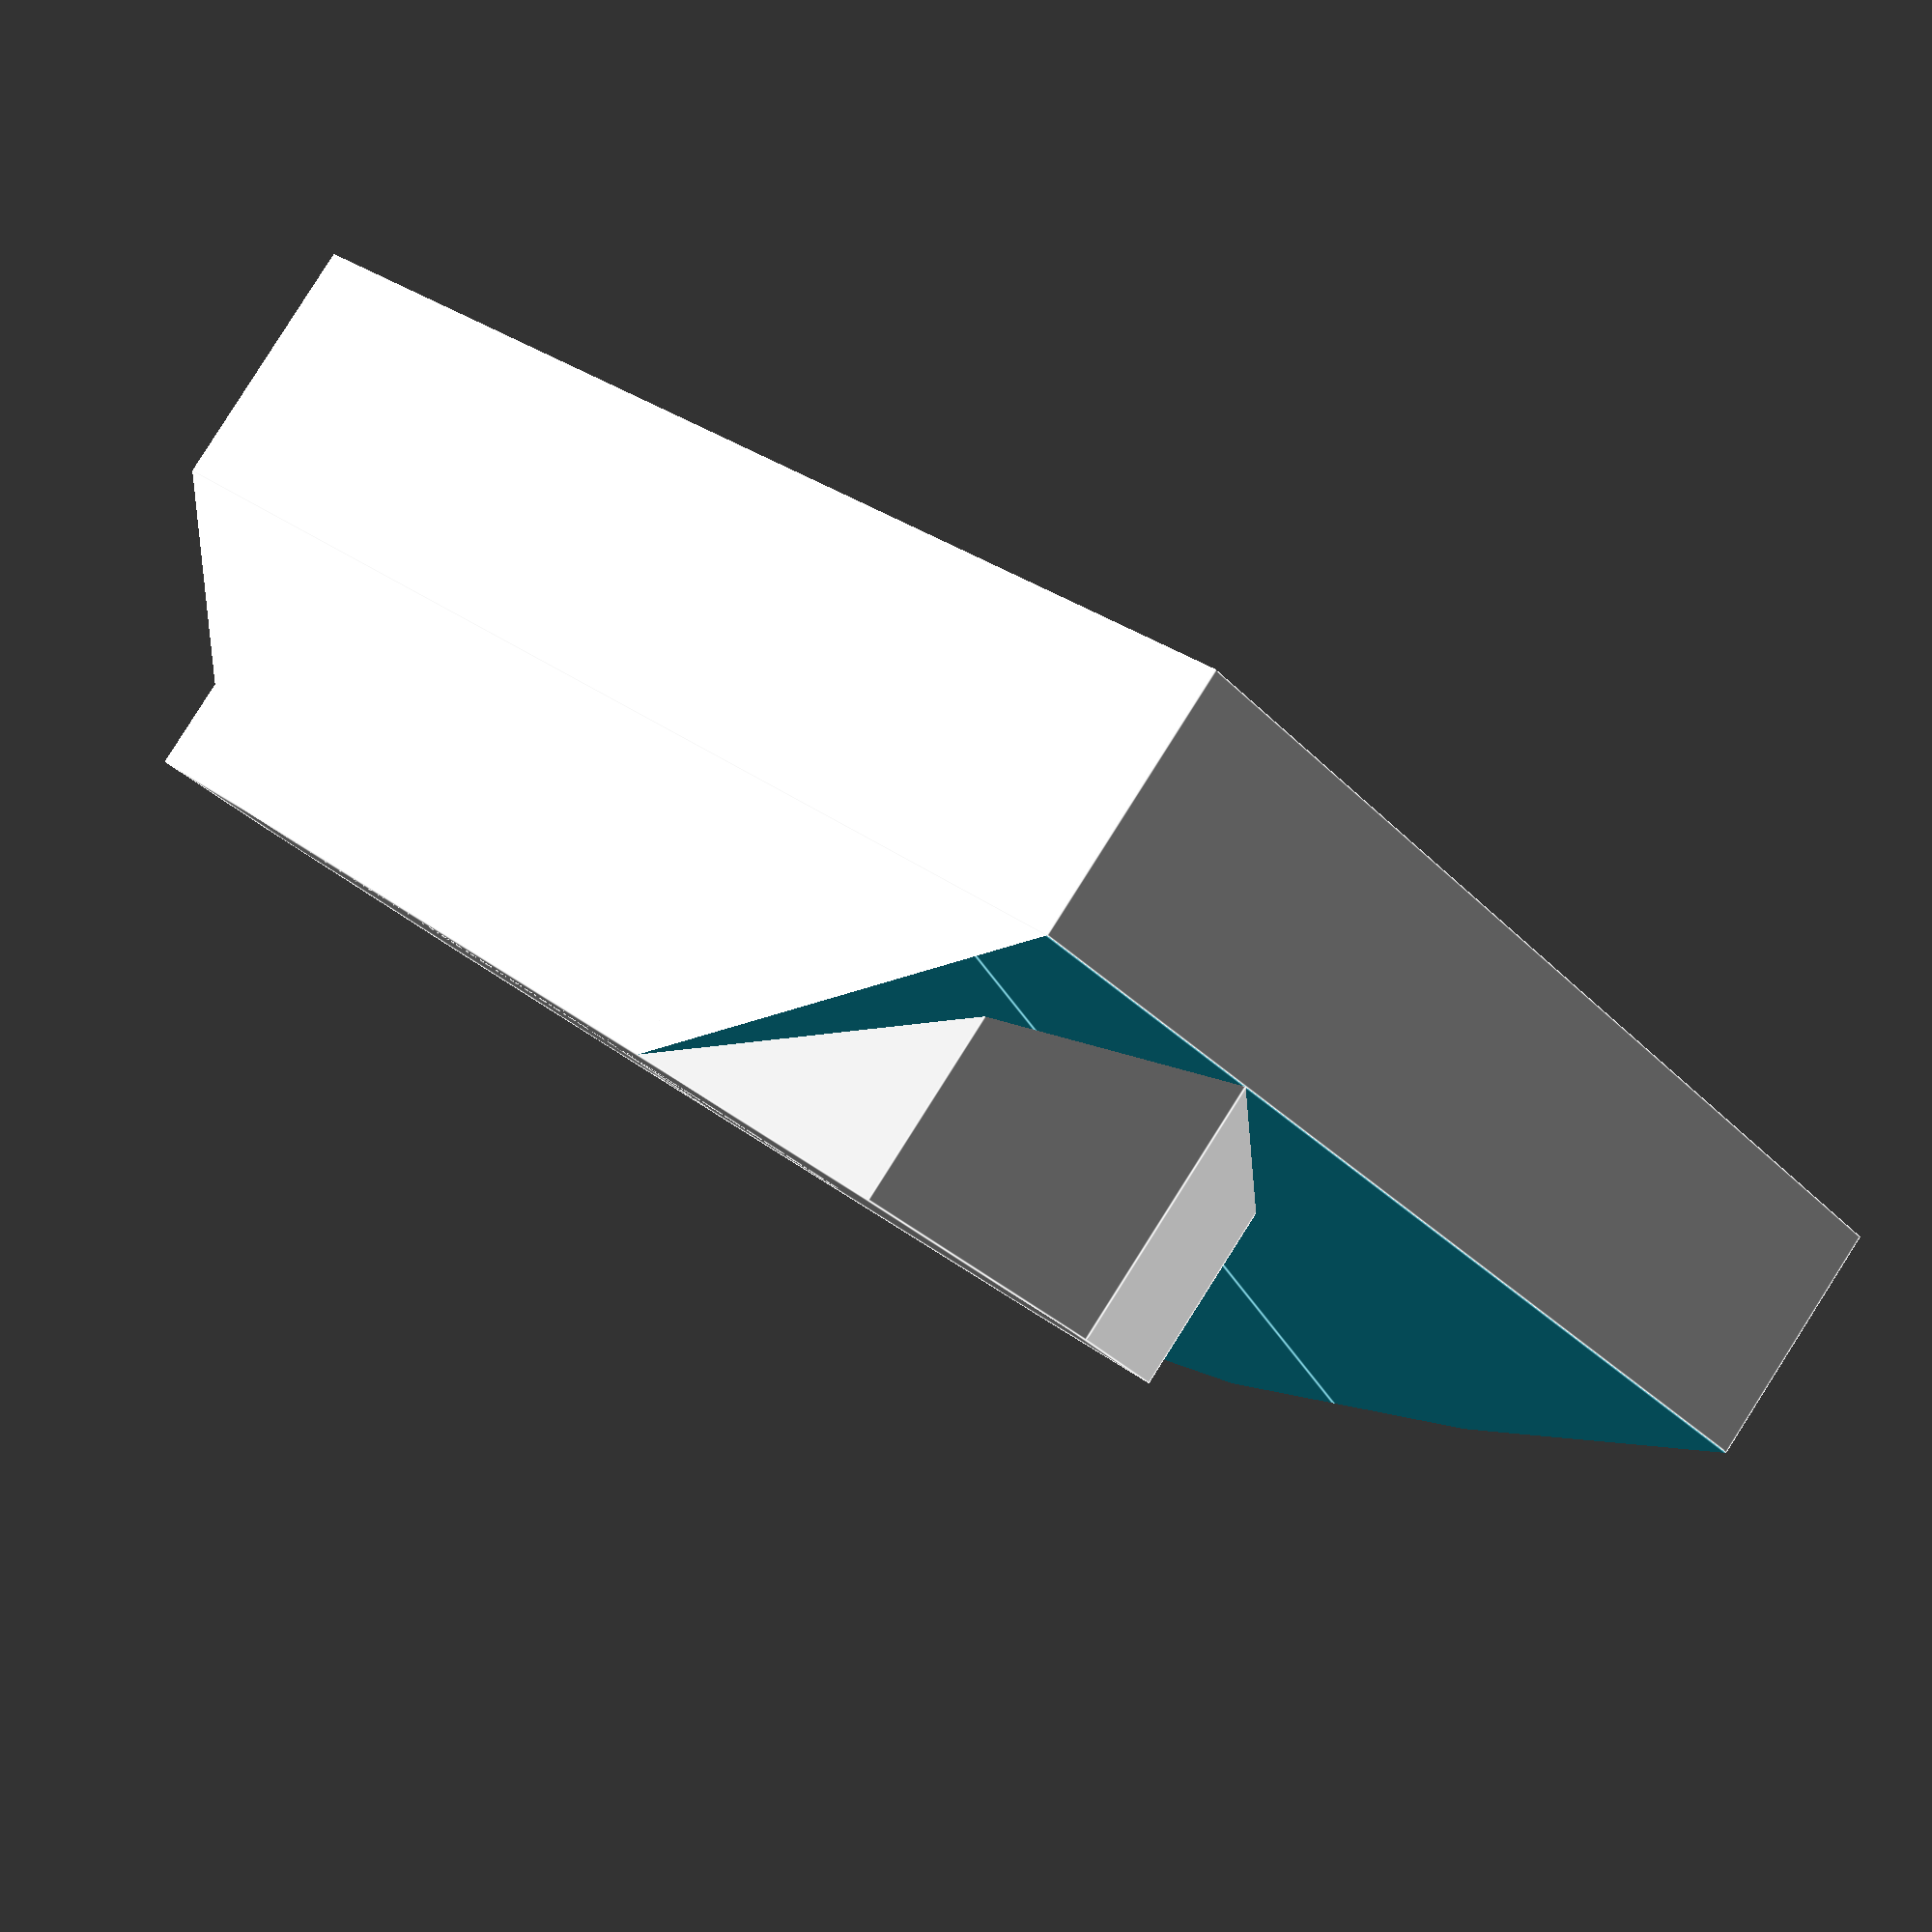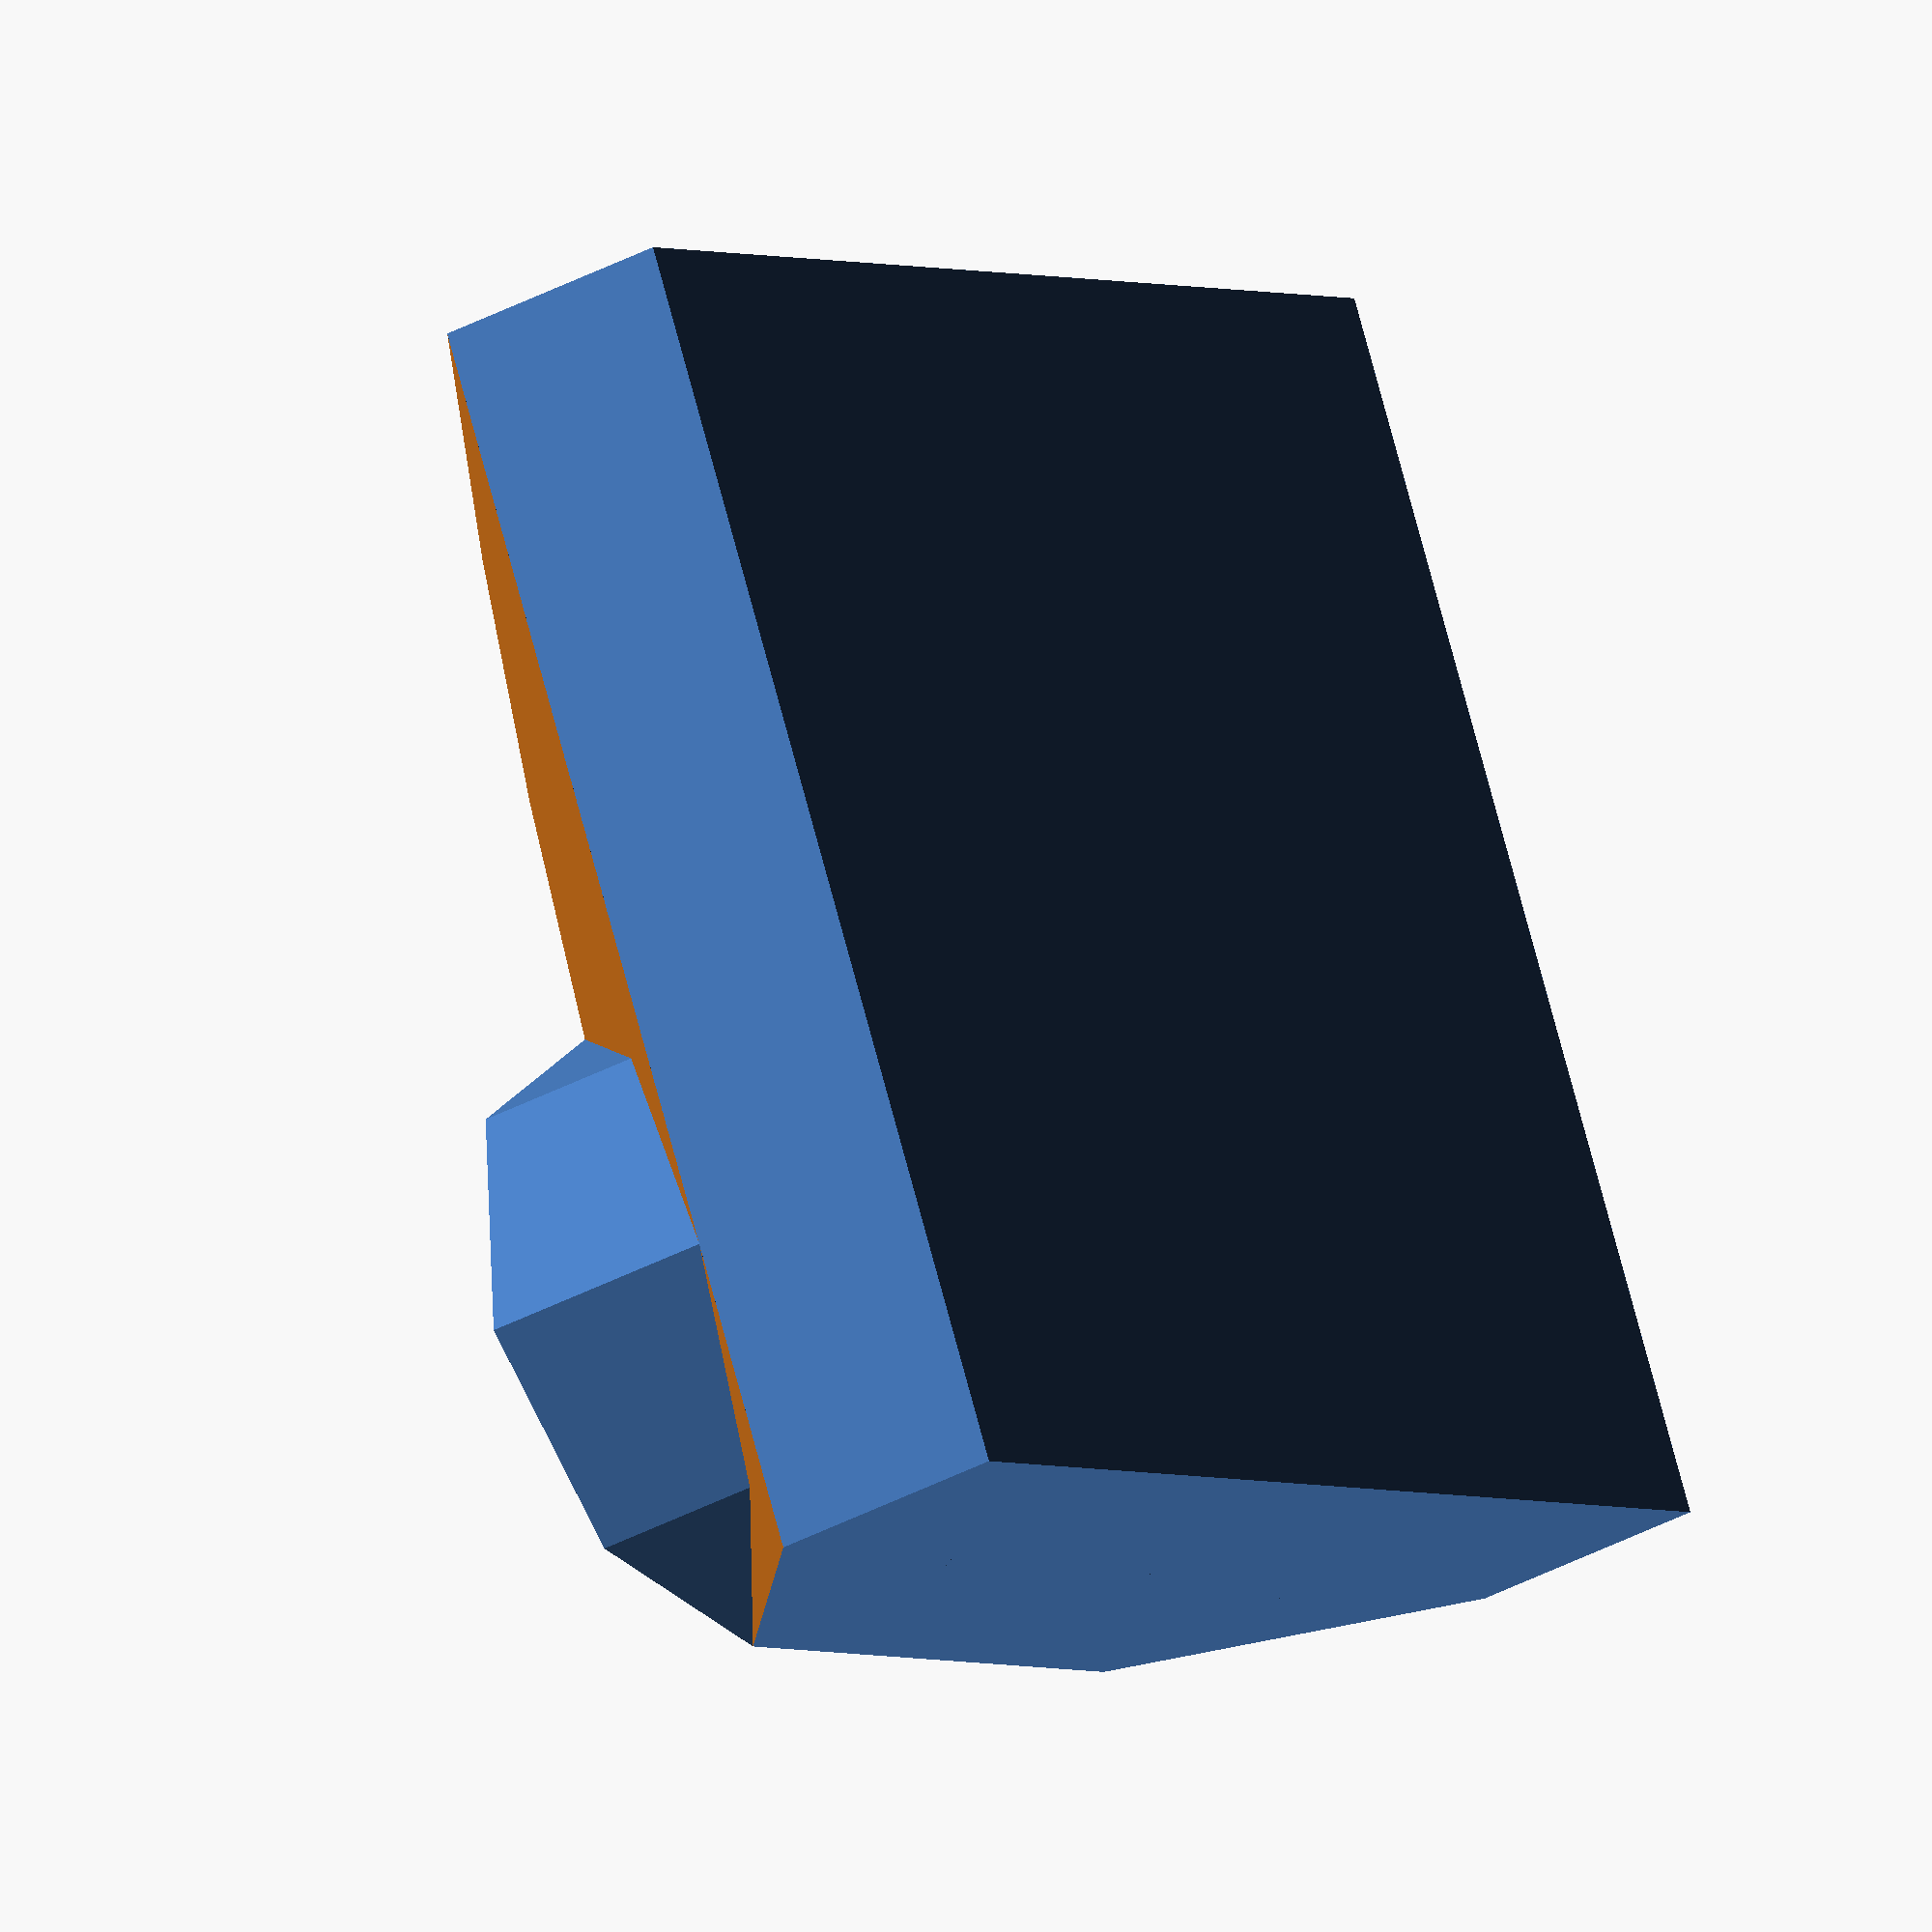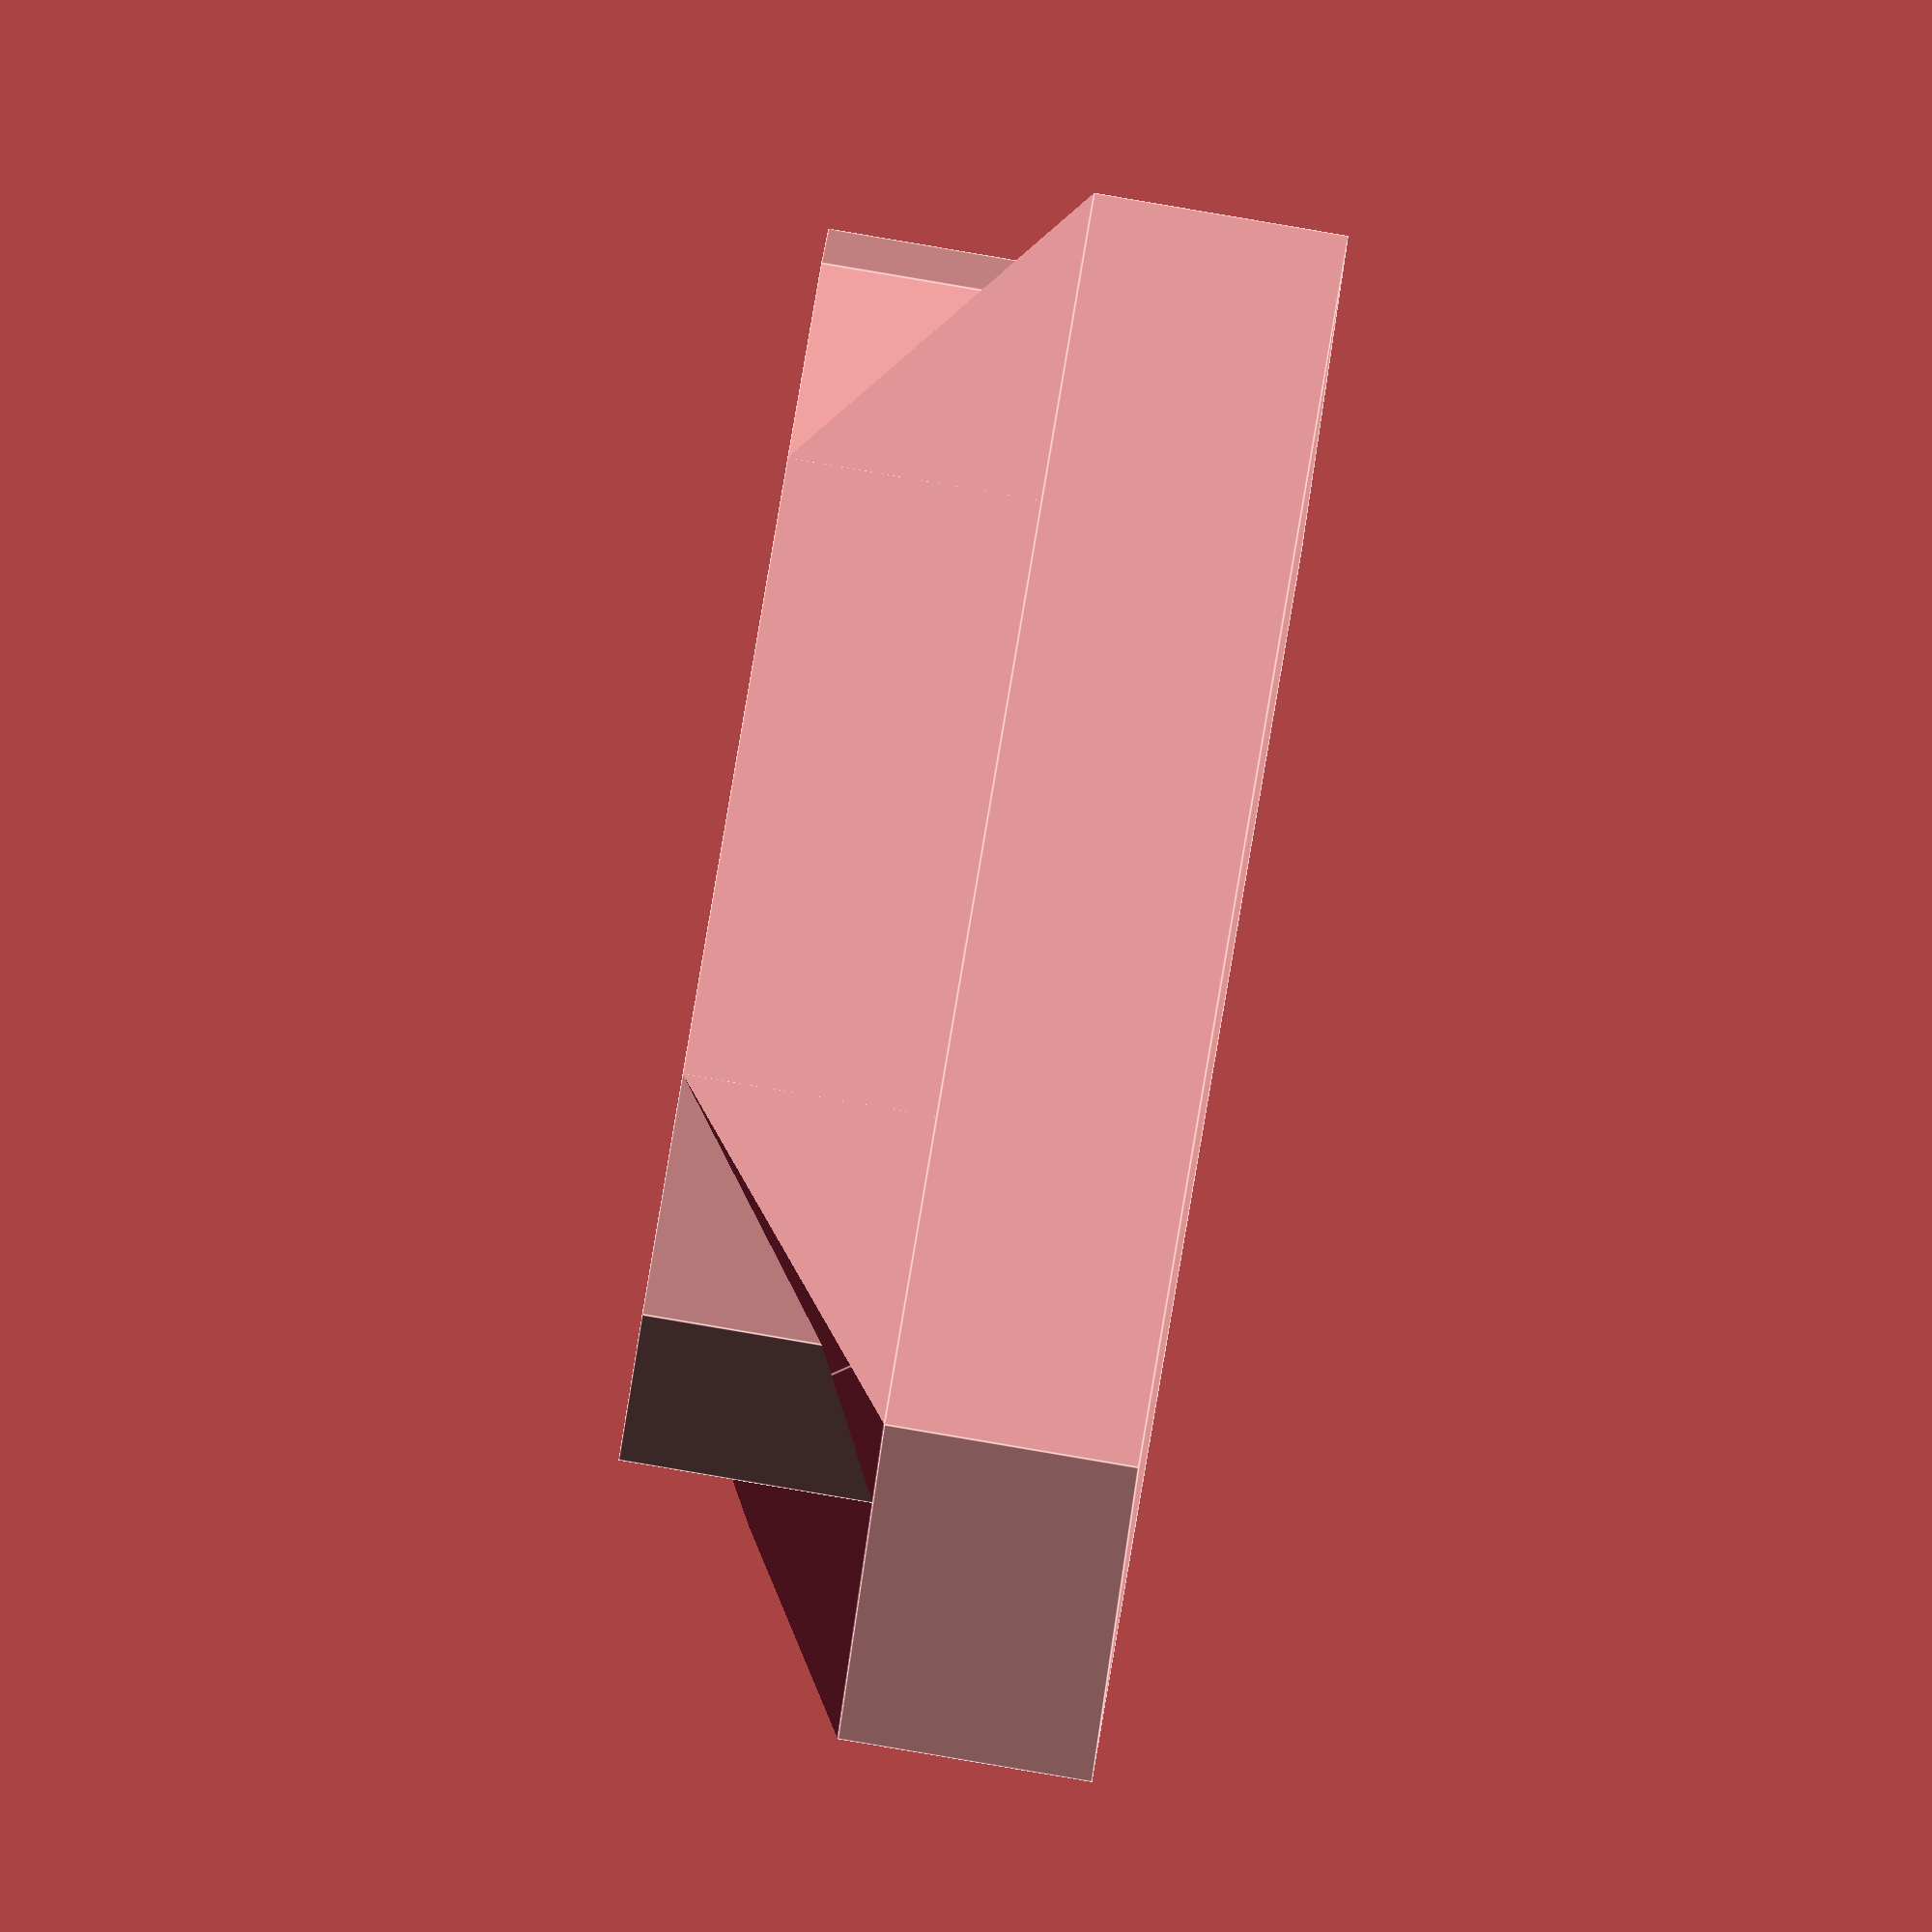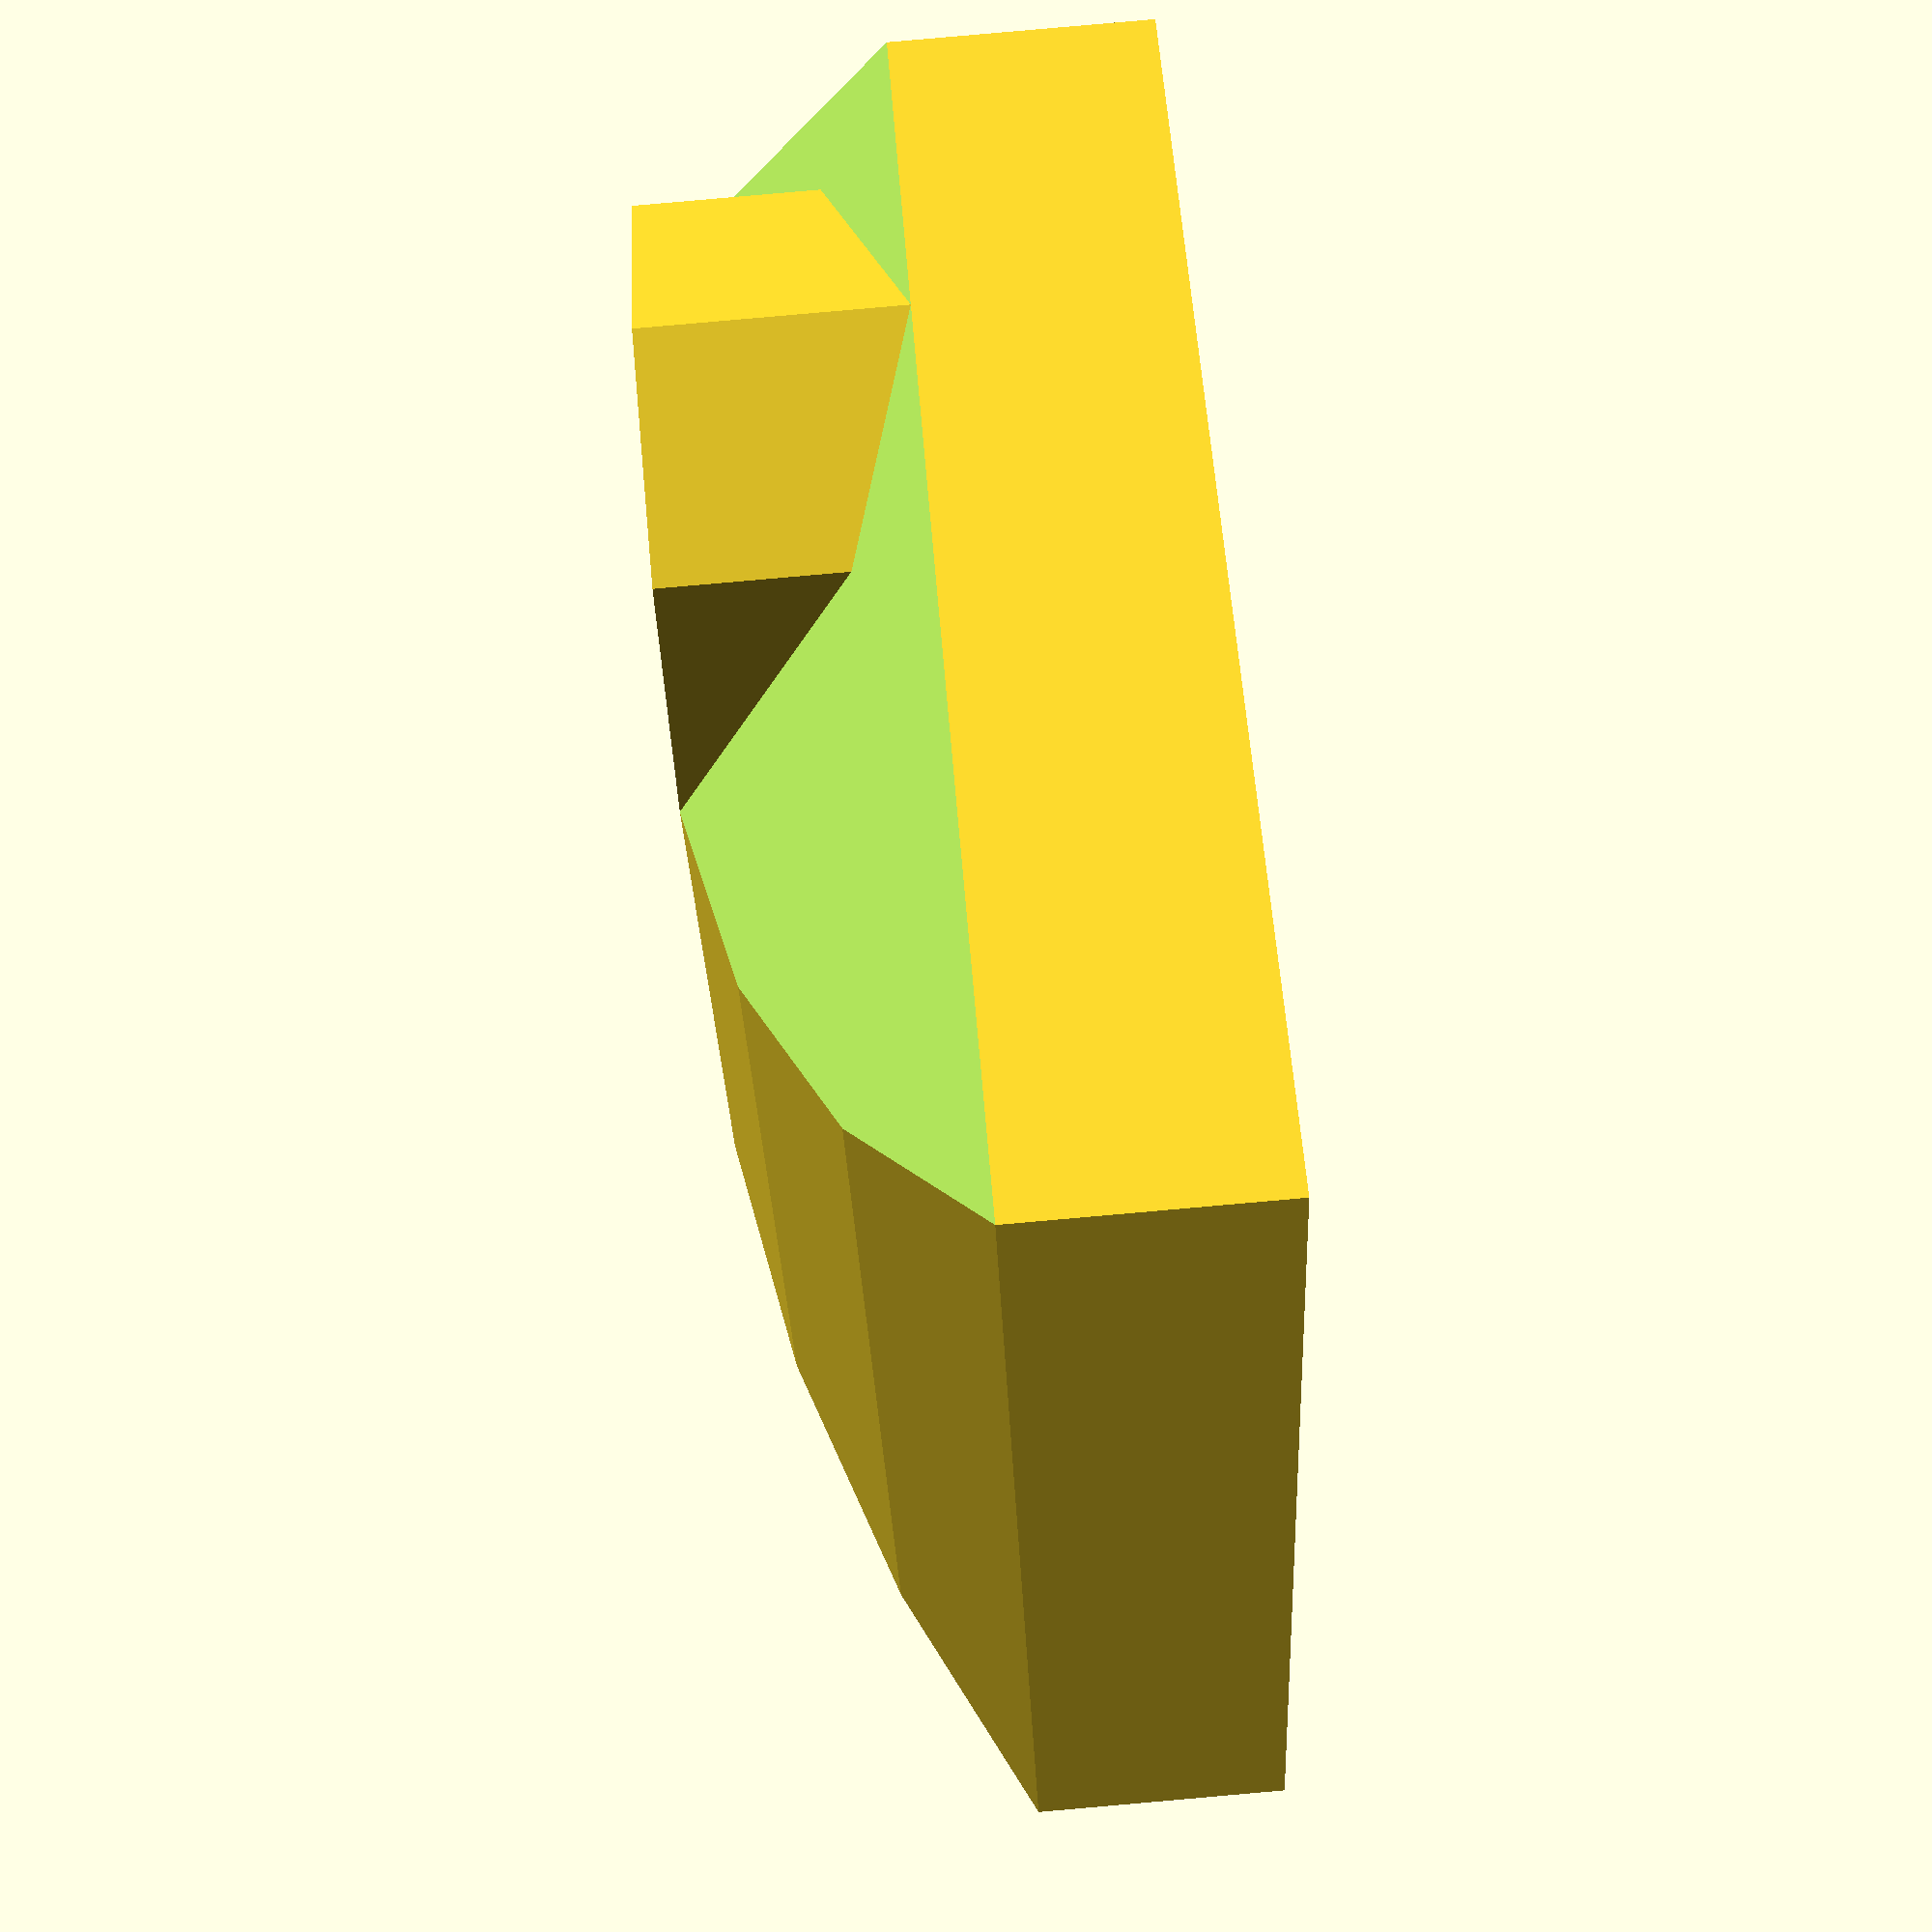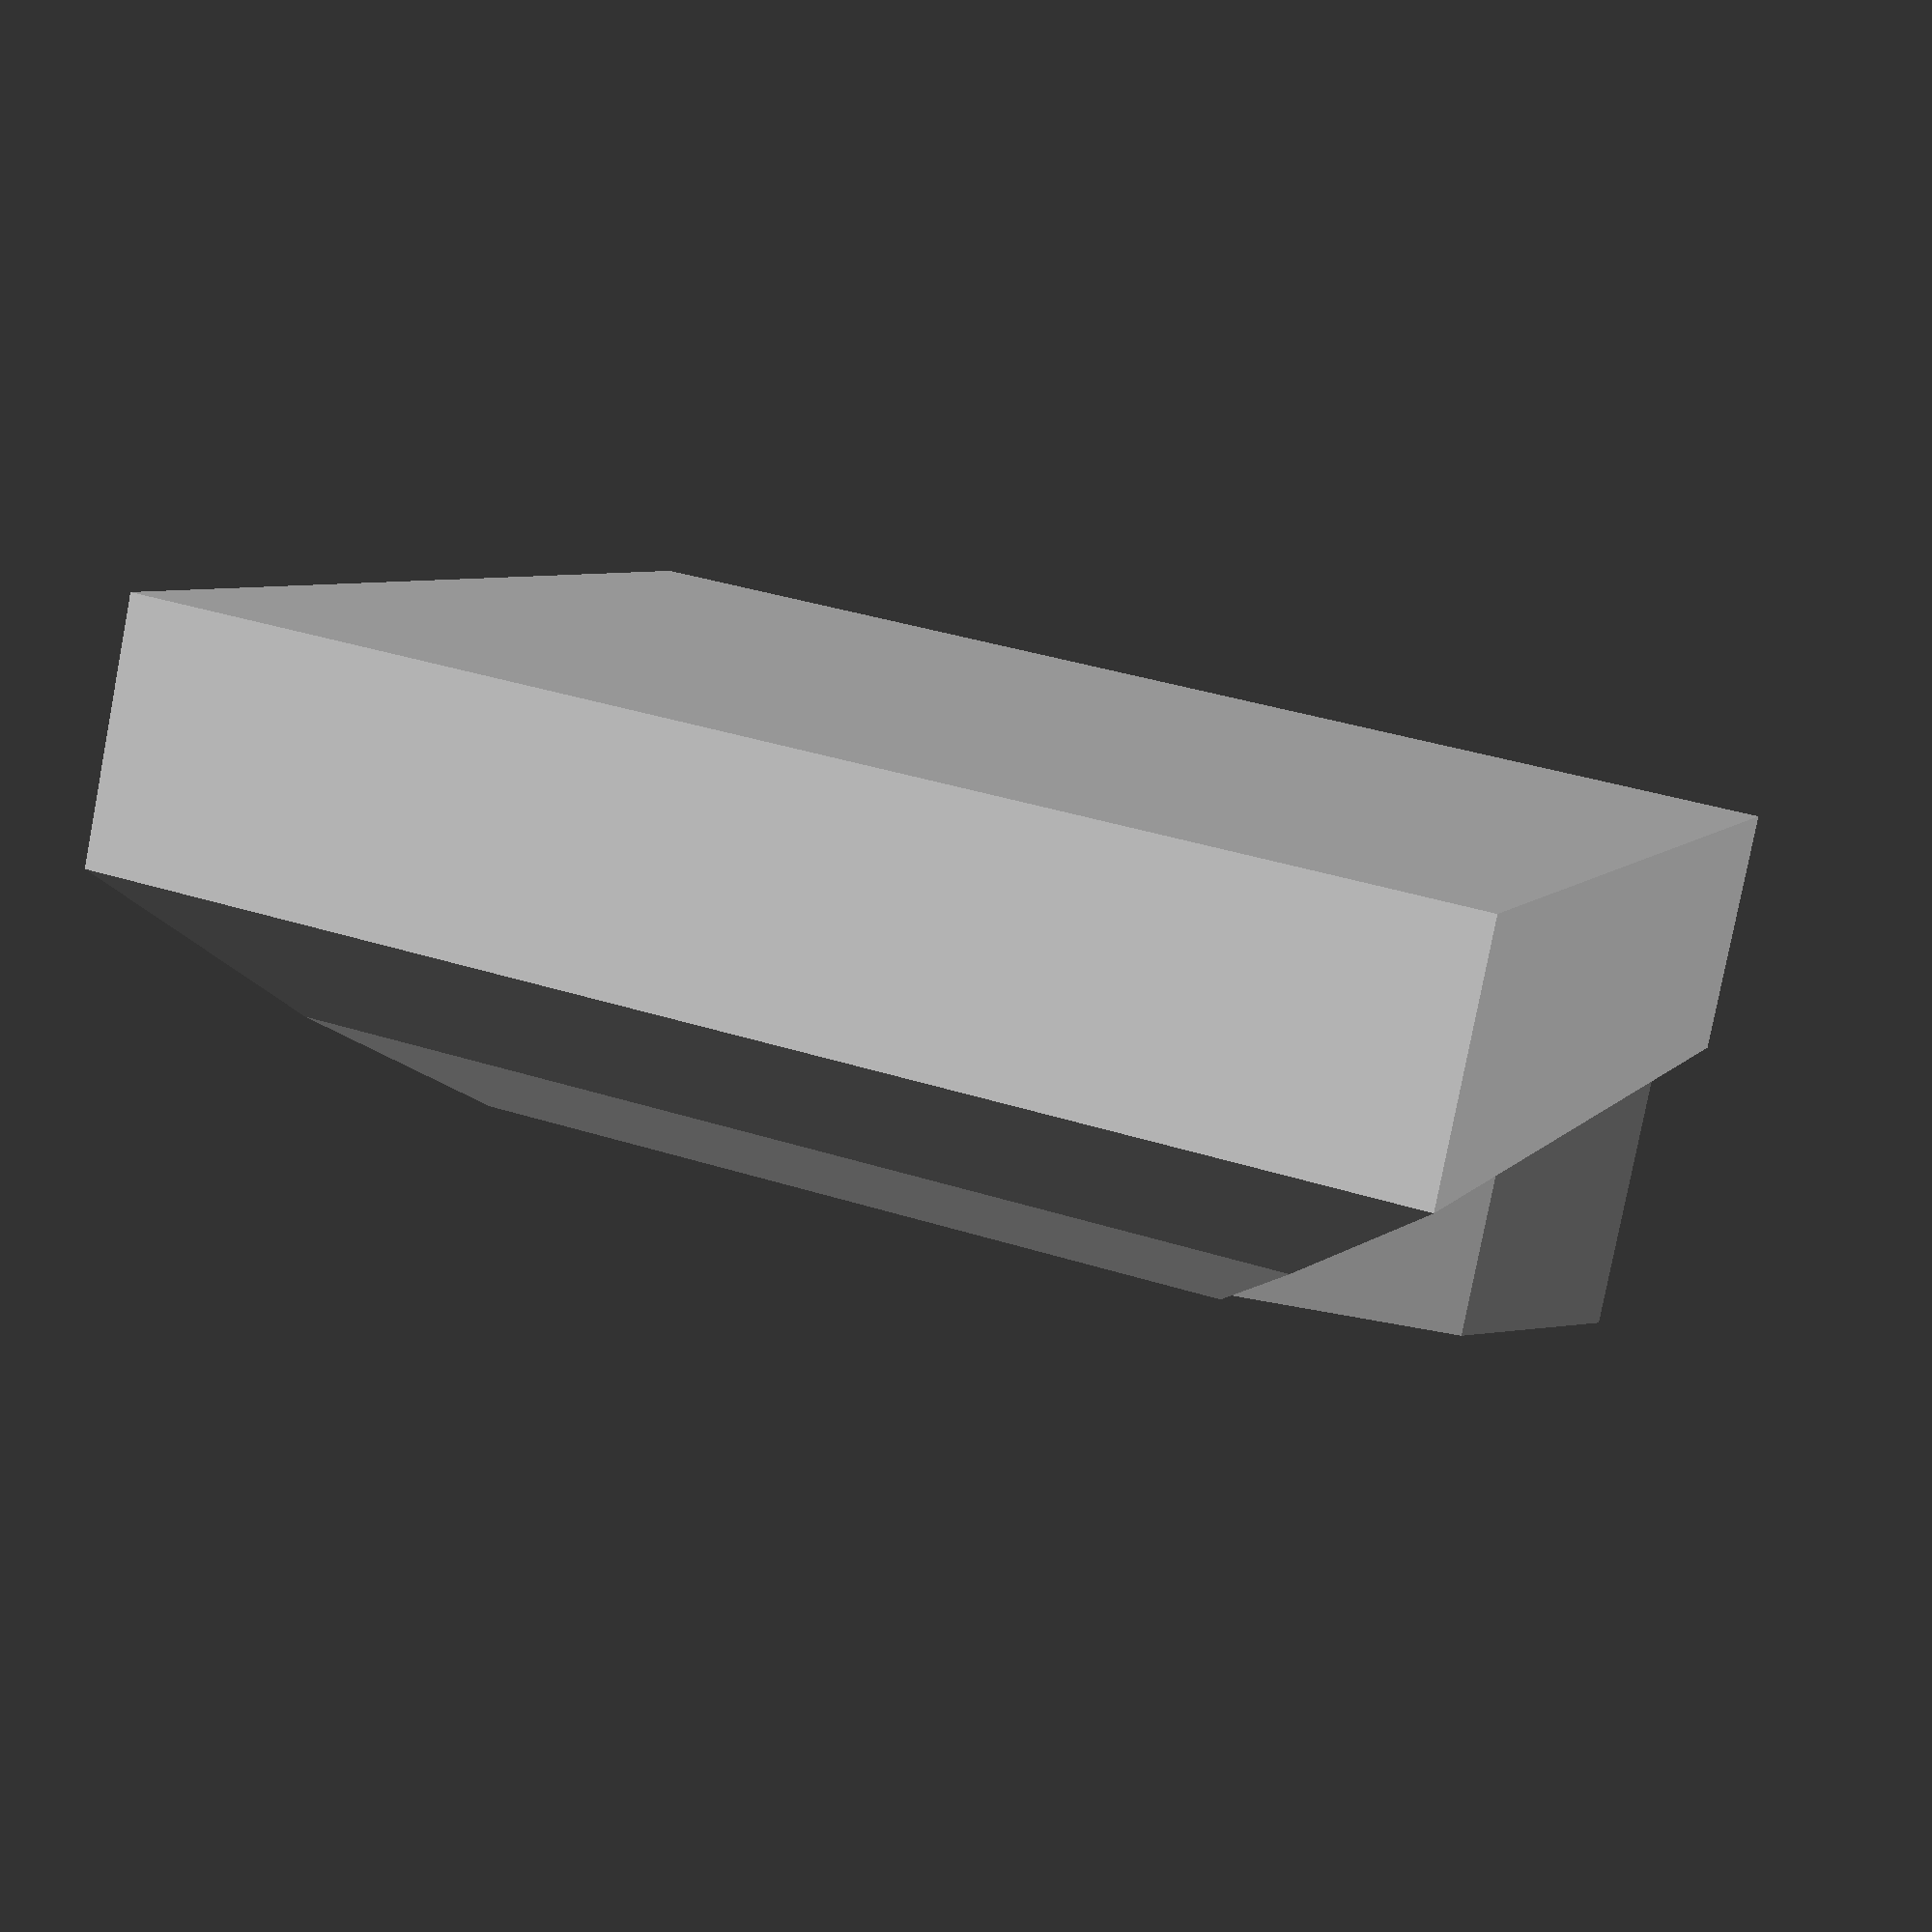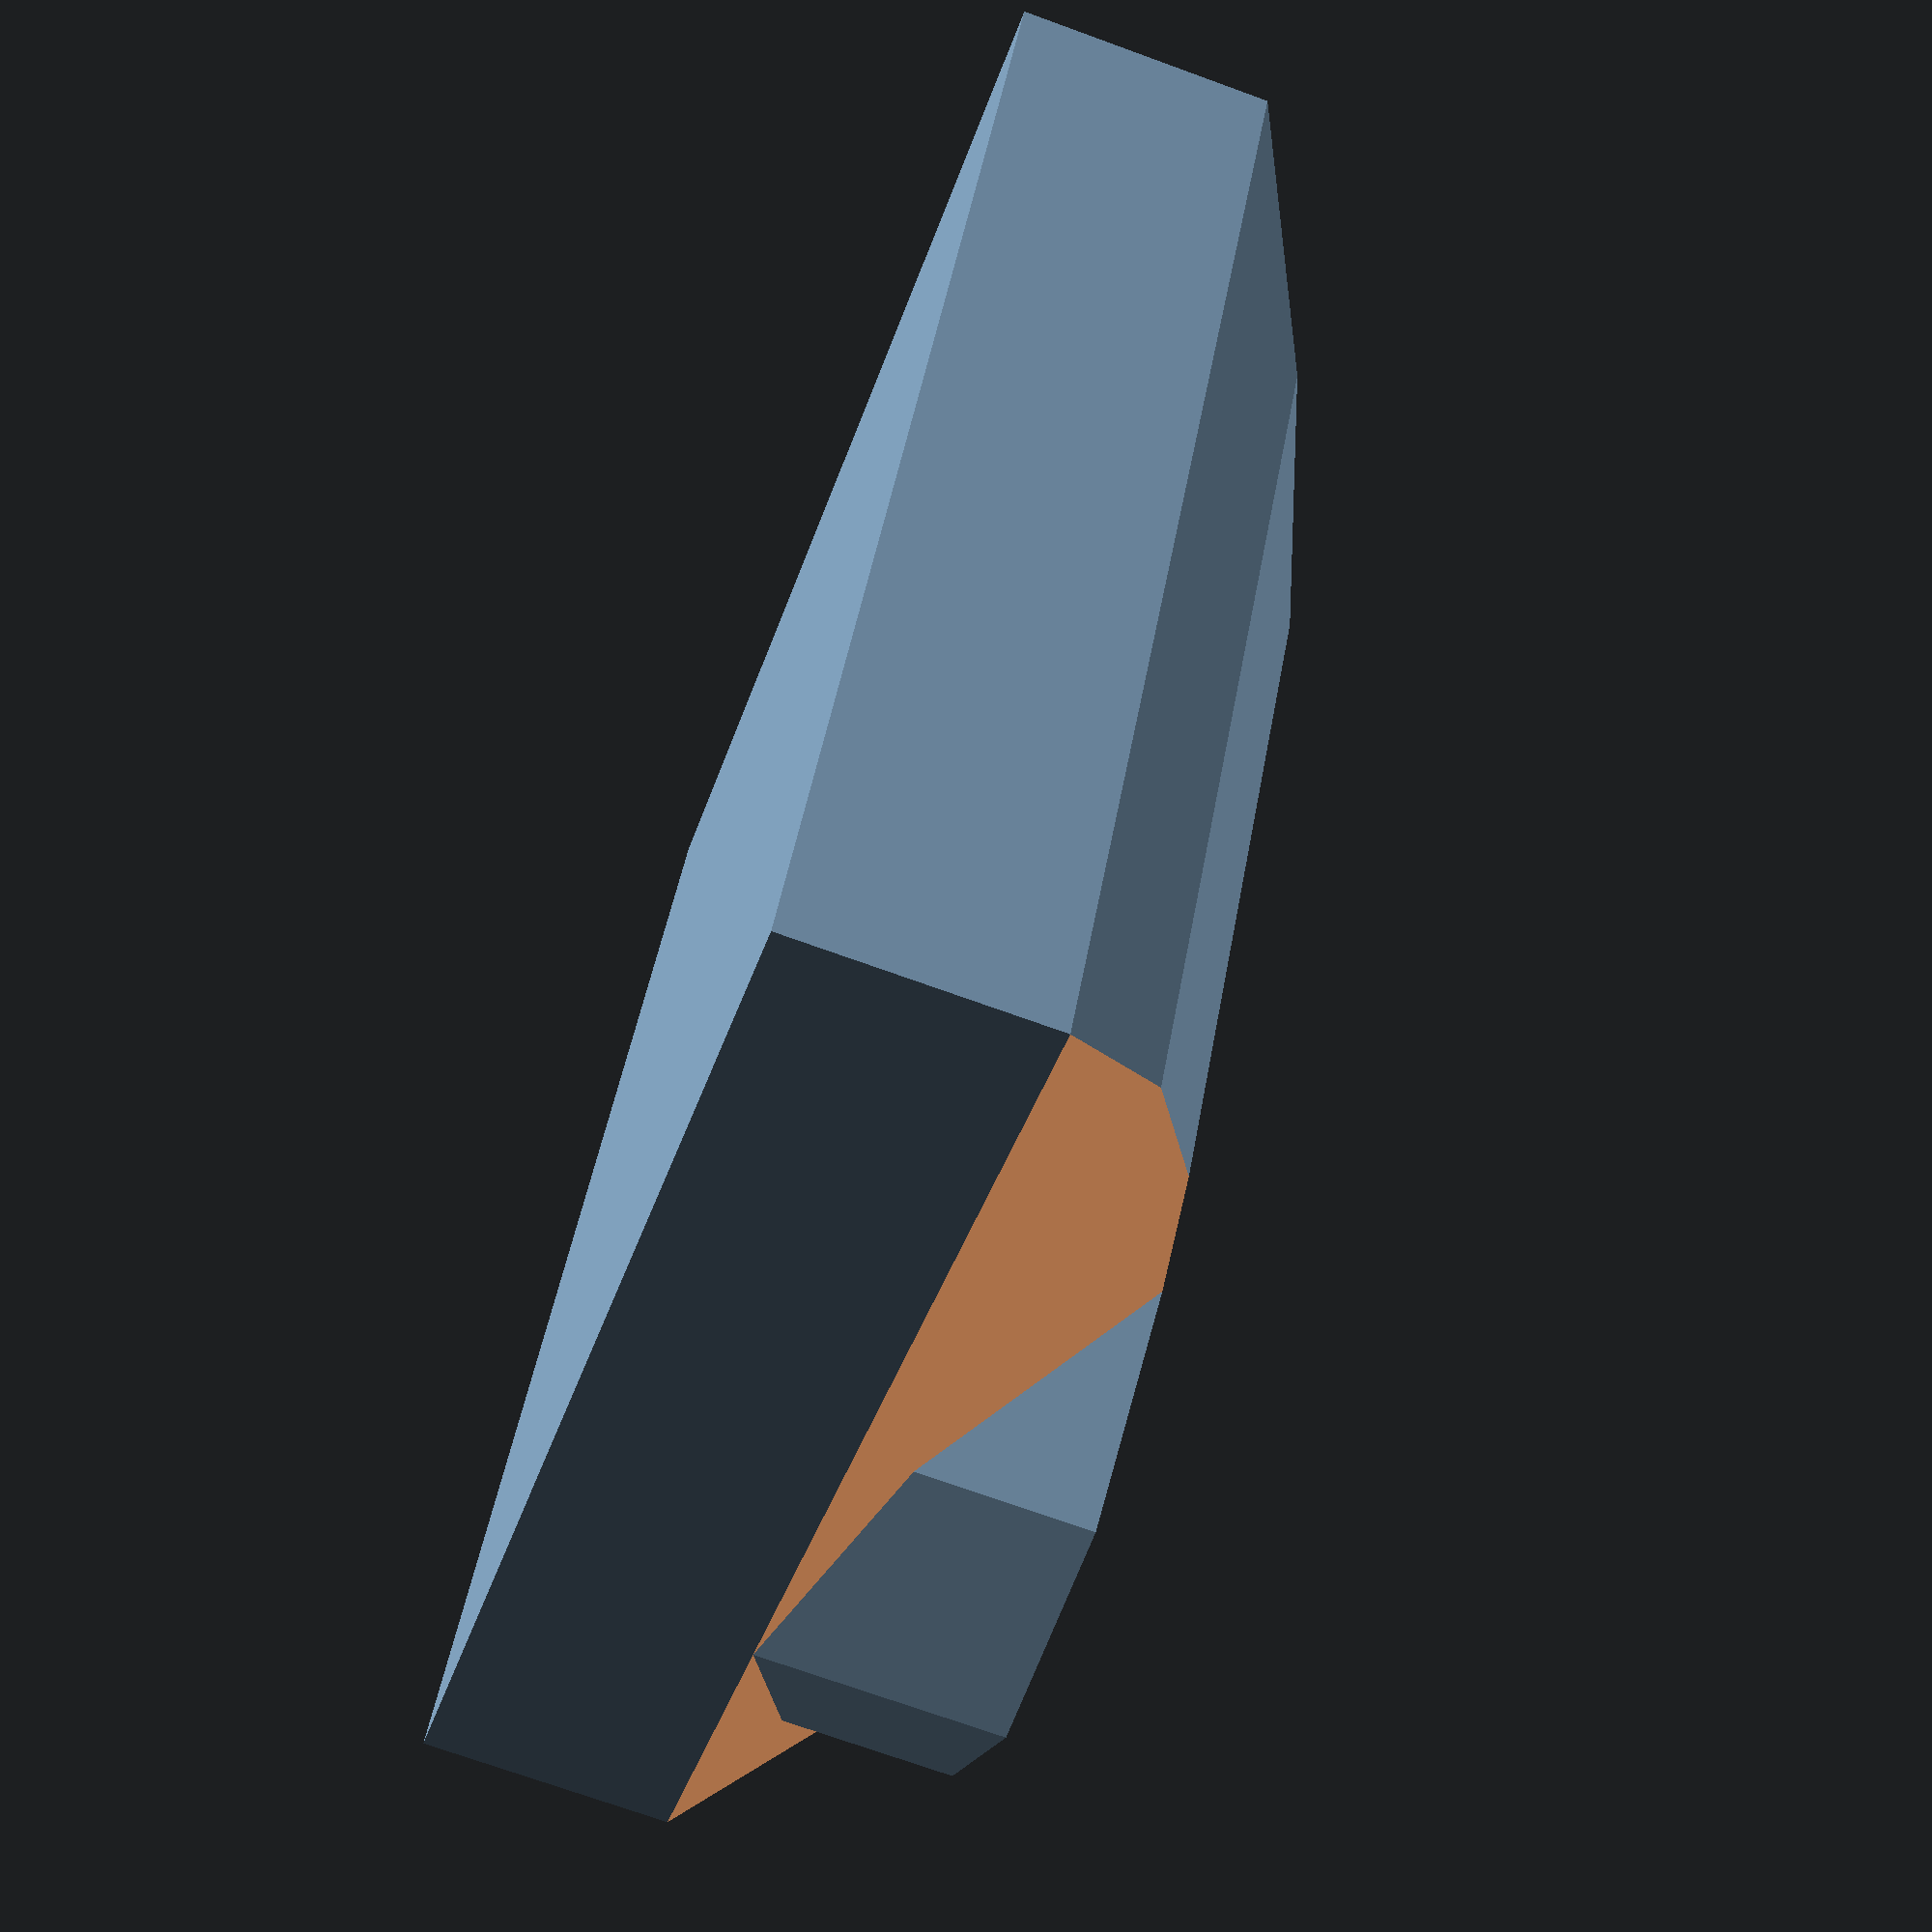
<openscad>


union() {

  pts = [[5,0],[0,0],[0,2]];
  hrp = sqrt(29);
  //angiso = acos(2/hrp);
  angarc = 180-acos(2/hrp)*2;
  r = (hrp/2)/(2/hrp);
  arc = [for (i=[1:2]) let (ta = 90-(angarc/3)*i) [cos(ta)*r,sin(ta)*r-(hrp)]];
  //
  difference() {
    union() {
      translate([-5,-5,0]) cube([10,10,2],center=false);
      translate([0,5,2]) rotate([90,0,0])
        linear_extrude(height=10) polygon(concat(pts,arc));
      translate([-5,-5,2]) cube([5,10,2],center=false);
    }
    
    translate([-7.5,5,0]) rotate([90,0,90])
      linear_extrude(height=15) polygon([[0,2],[1,5],[-2.5,4]]);
    translate([7.5,-5,0]) rotate([90,0,-90])
      linear_extrude(height=15) polygon([[0,2],[1,5],[-2.5,4]]);
  }

  translate([-2.5,-2.5,2])
    cylinder(h=2,d=5,center=false);

  translate([-2.5,2.5,2])
    cylinder(h=2,d=5,center=false);
}
</openscad>
<views>
elev=94.2 azim=229.9 roll=147.6 proj=p view=edges
elev=213.7 azim=115.6 roll=52.9 proj=o view=solid
elev=91.8 azim=257.5 roll=80.4 proj=o view=edges
elev=94.0 azim=152.5 roll=95.0 proj=p view=wireframe
elev=260.7 azim=250.9 roll=10.9 proj=p view=solid
elev=251.6 azim=330.8 roll=290.0 proj=p view=solid
</views>
